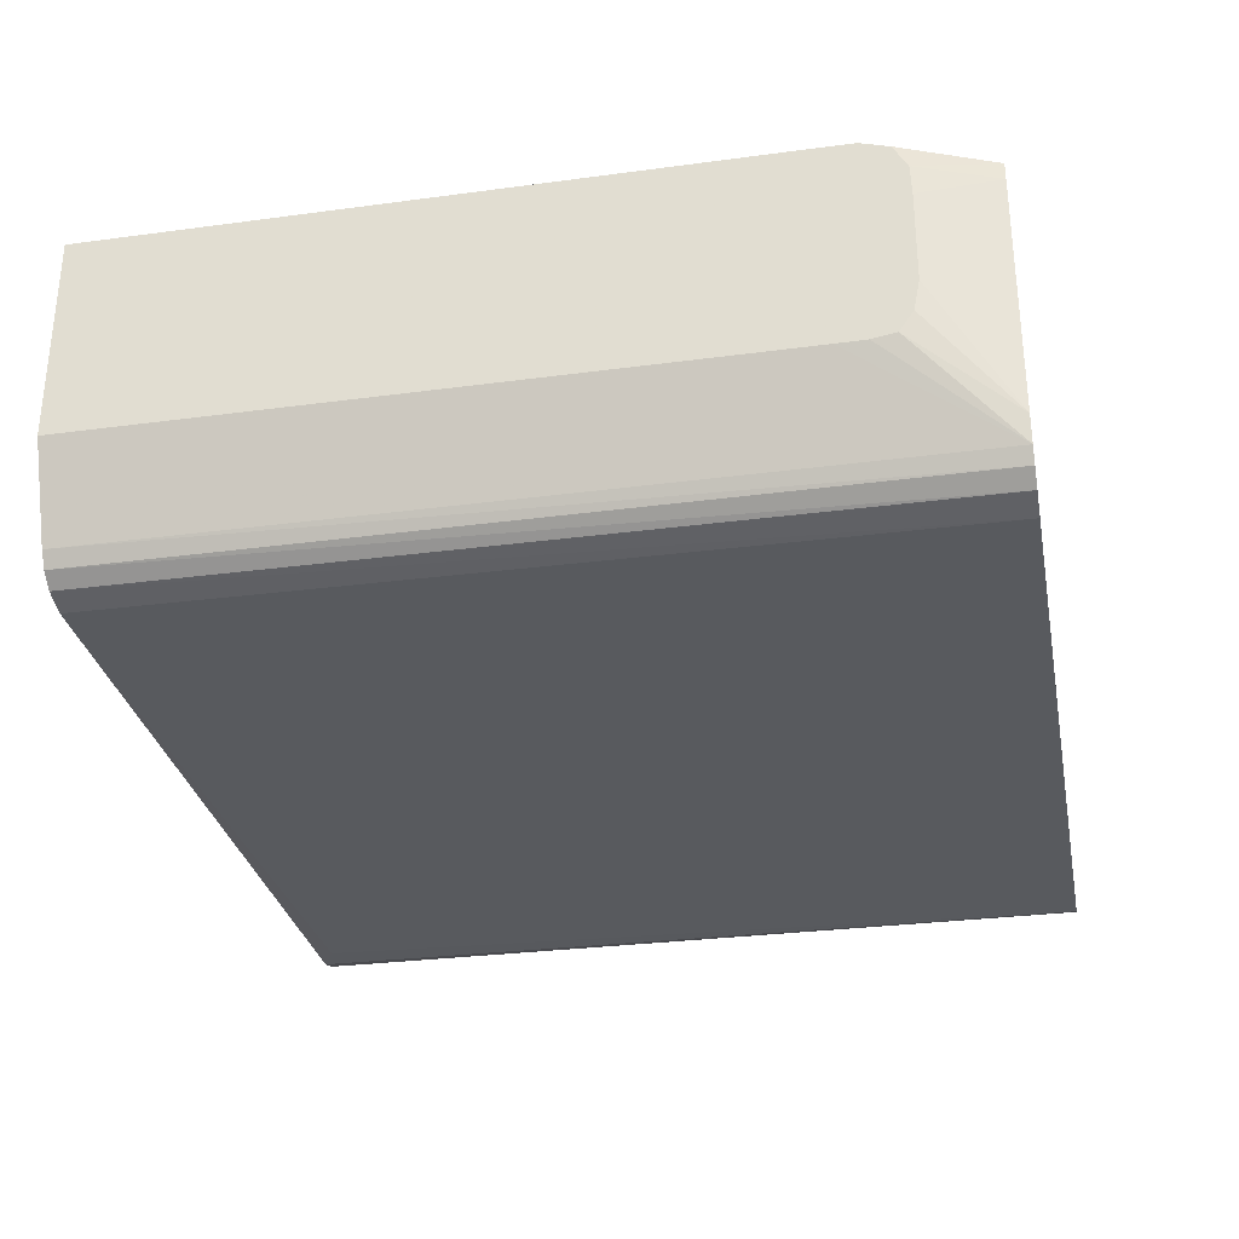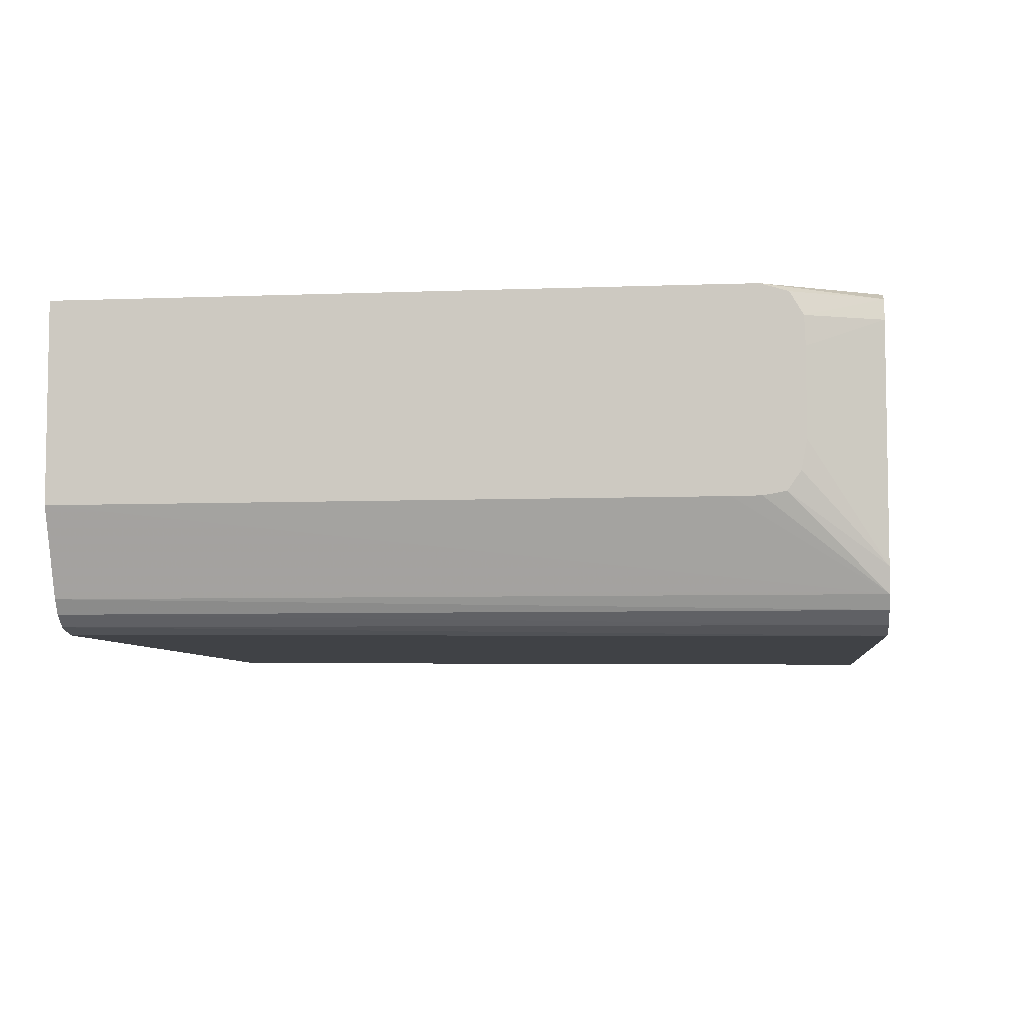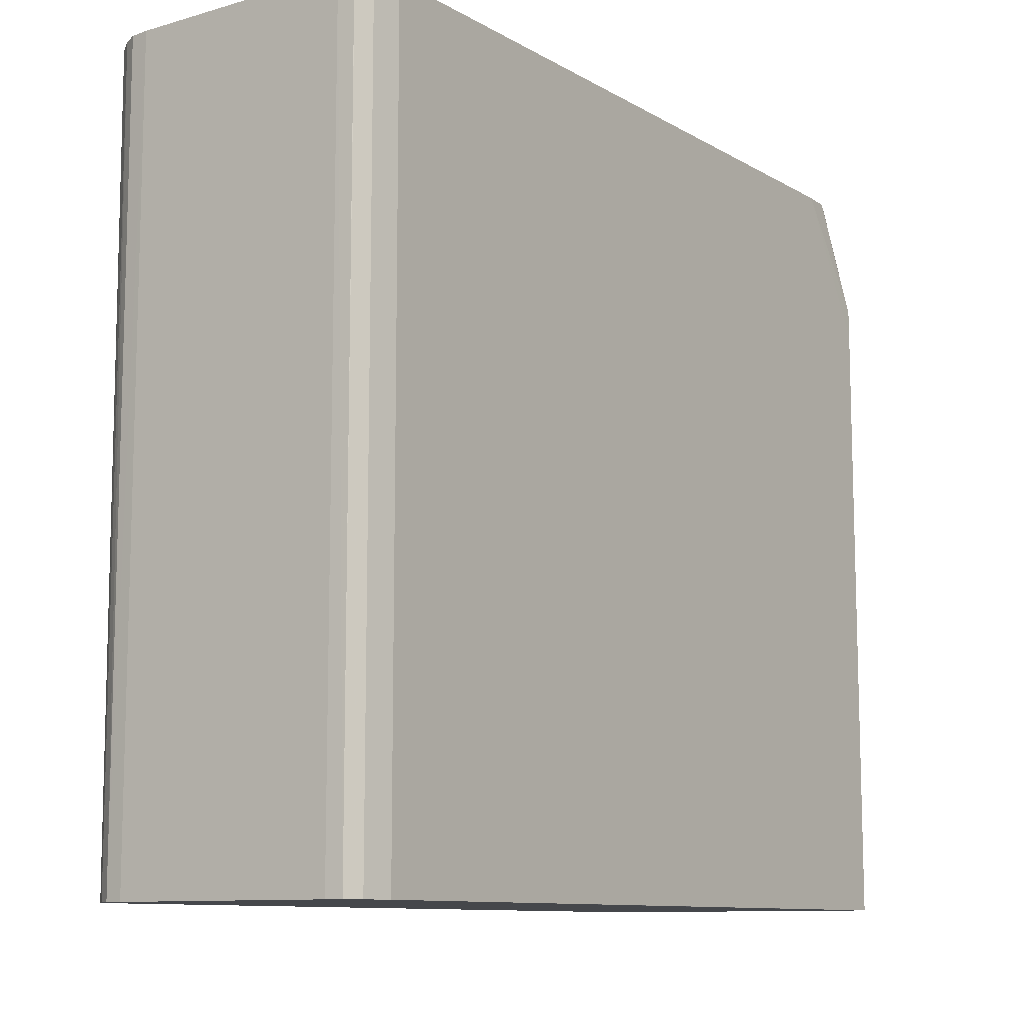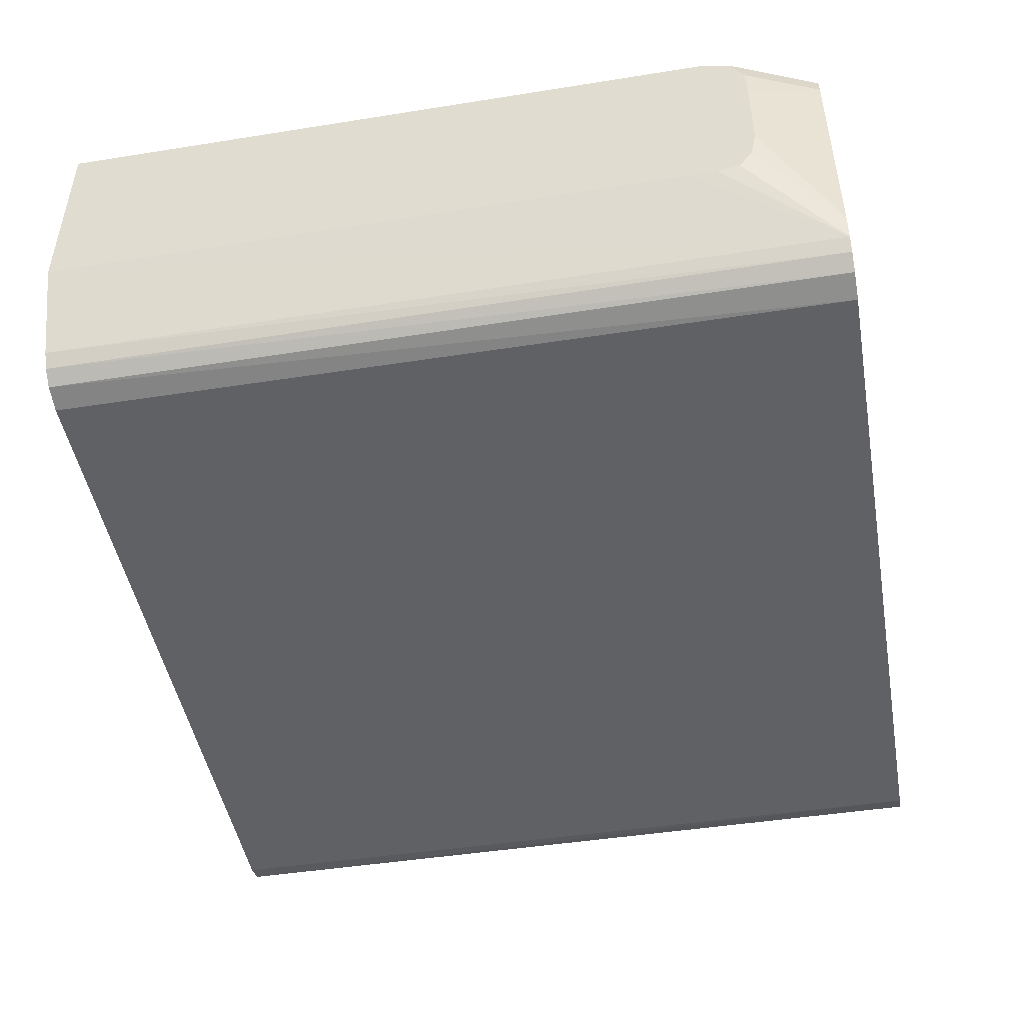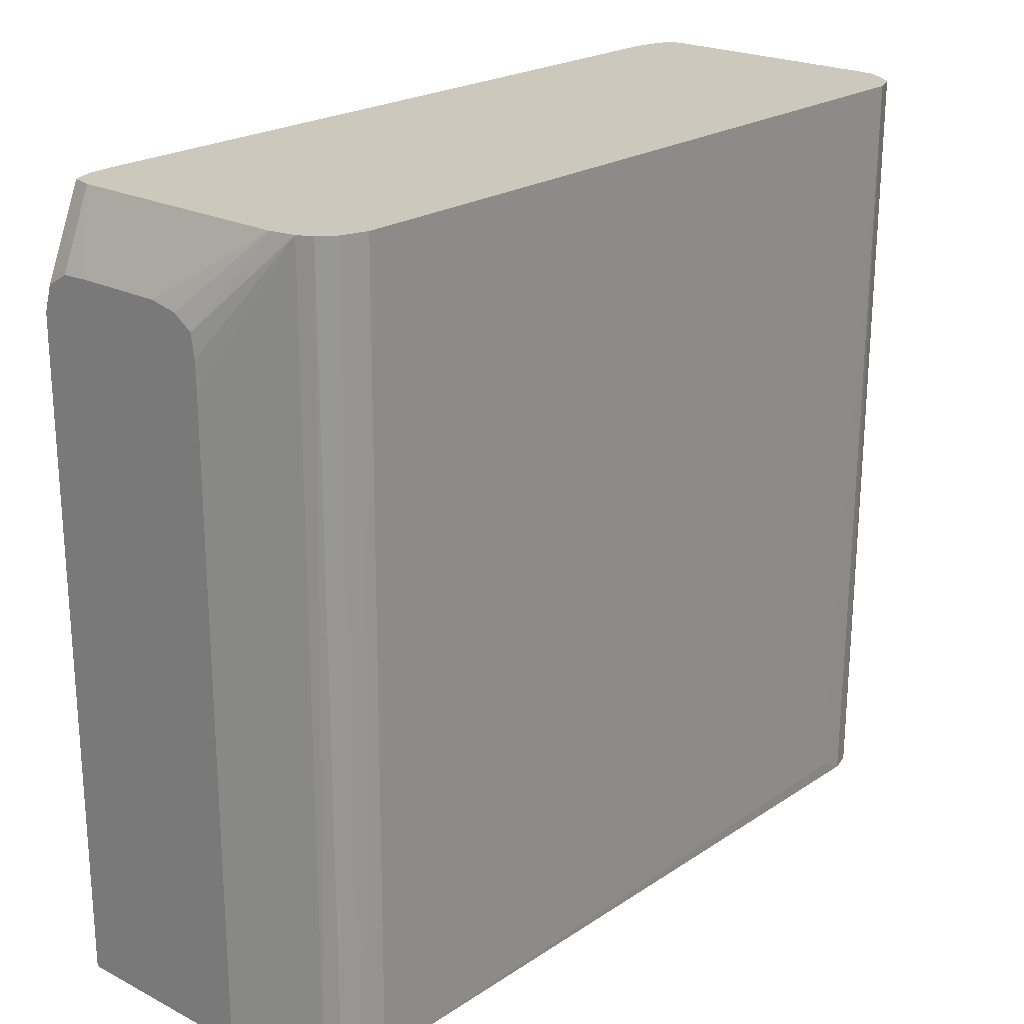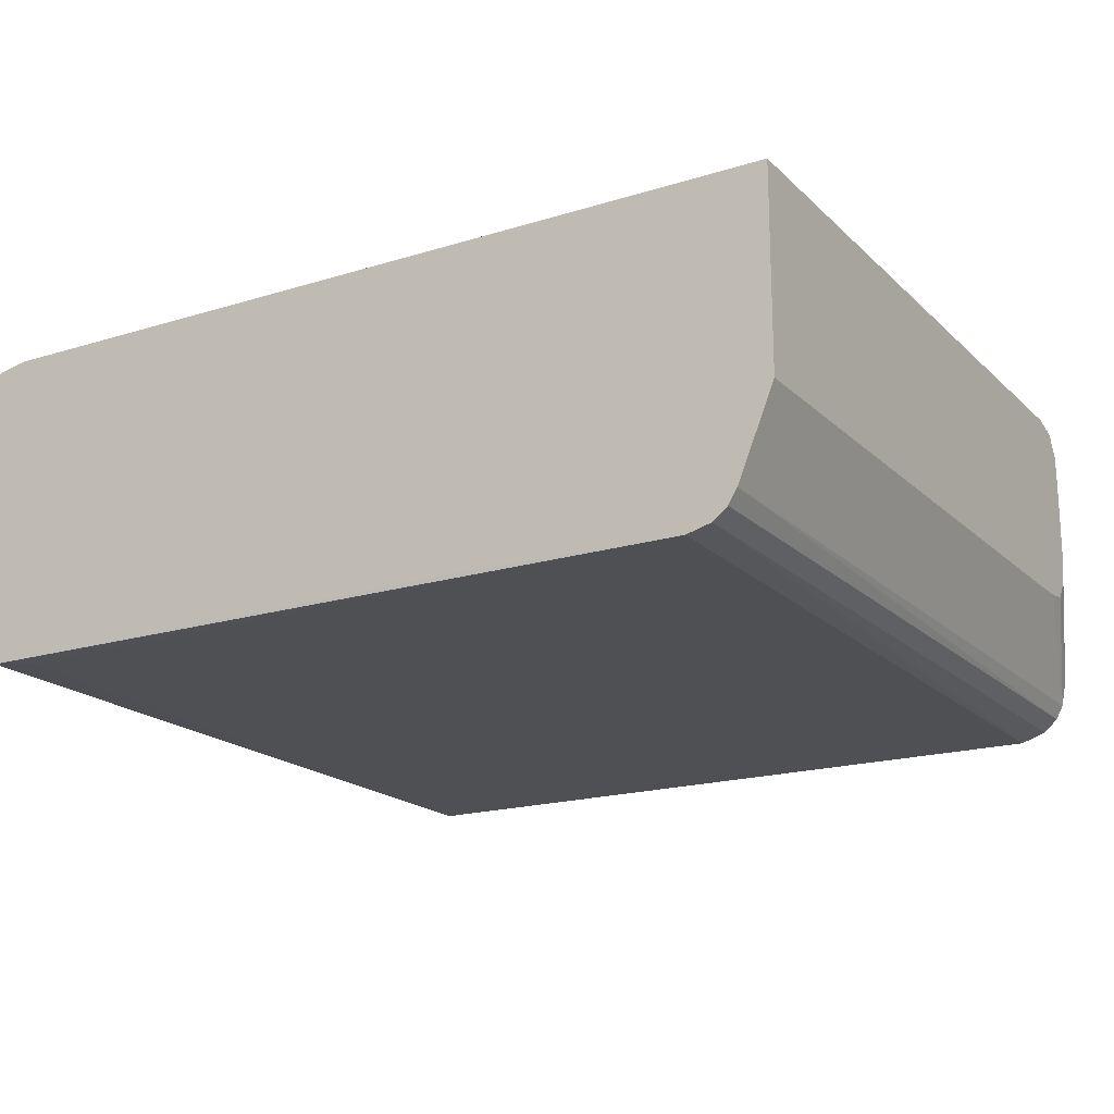
<metadata>
{"format":"obj","ext":"obj","renderer":"f3d","projection":"perspective","resolution":1024,"background":"white","views":[{"elev":-30.6,"azim":-79.0,"up":"+Y"},{"elev":-6.3,"azim":-83.4,"up":"+Y"},{"elev":-10.4,"azim":125.7,"up":"+Z"},{"elev":-47.5,"azim":-79.8,"up":"+Y"},{"elev":22.2,"azim":-48.5,"up":"+Z"},{"elev":-18.5,"azim":-149.3,"up":"+Y"}]}
</metadata>
<code>
v -0.0175 0.005847 -0.007352
v -0.01811 0.006005 -0.007352
v -0.01846 0.006284 -0.007352
v -0.01814 0.005936 0.01209
v -0.01849 0.006255 0.01209
v -0.0175 0.005722 0.01209
v 0.0001326 0.005846 -0.006963
v 0.0008384 0.005724 0.01209
v 0.0008382 0.005862 -0.007343
v -0.01226 0.005963 -0.007352
v 0.001381 0.006021 -0.007343
v 0.001407 0.005955 0.01209
v 0.001757 0.006406 0.01209
v 0.001733 0.006422 -0.007343
v -0.008557 0.01139 -0.007352
v 0.001939 0.006775 -0.007343
v 0.001938 0.006762 0.01209
v 0.001981 0.007222 0.01209
v -0.0175 0.01362 0.01209
v -0.01821 0.01357 0.01209
v -0.01955 0.01362 0.00926
v -0.01868 0.01337 0.01209
v -0.01879 0.01286 0.01209
v -0.01955 0.01286 0.01025
v -0.01955 0.01342 0.00992
v -0.01955 0.008772 -0.007352
v -0.01955 0.008772 0.008555
v -0.01955 0.01216 0.01027
v -0.01879 0.007221 0.01209
v -0.01955 0.01004 0.01027
v -0.01955 0.009338 0.01014
v -0.01955 0.008874 0.009813
v -0.01867 0.006602 0.01209
v -0.01955 0.008779 0.00926
v -0.01868 0.006637 -0.007352
v -0.01881 0.007862 -0.007352
v -0.01955 0.01362 -0.007352
v -0.01955 0.01362 0.008555
v 0.0008382 0.01362 -0.007343
v 0.0008384 0.01362 0.01209
v 0.001538 0.01349 0.01209
v 0.001544 0.01349 -0.007343
v 0.001936 0.01328 0.01209
v 0.001981 0.01286 0.01209
v 0.00198 0.007222 -0.007343
v 0.00198 0.01286 -0.007343
v 0.001939 0.01328 -0.007343
v -0.01327 0.01361 -0.007352
v 0.001939 0.01328 0.01209
f 2 3 1
f 4 3 2
f 4 5 3
f 4 6 5
f 4 2 6
f 2 1 6
f 7 6 1
f 7 8 6
f 7 9 8
f 7 1 9
f 10 9 1
f 11 9 10
f 11 8 9
f 12 8 11
f 12 6 8
f 12 13 6
f 12 14 13
f 12 11 14
f 14 11 10
f 14 10 15
f 14 15 16
f 14 16 13
f 13 16 17
f 13 17 6
f 18 6 17
f 19 6 18
f 19 20 6
f 21 20 19
f 22 20 21
f 22 23 20
f 22 24 23
f 25 24 22
f 25 21 24
f 25 22 21
f 26 24 21
f 27 24 26
f 28 24 27
f 28 23 24
f 28 29 23
f 30 29 28
f 30 31 29
f 30 28 31
f 31 28 27
f 32 31 27
f 32 29 31
f 32 33 29
f 34 33 32
f 34 27 33
f 34 32 27
f 33 27 26
f 33 26 35
f 33 35 5
f 33 5 29
f 29 5 23
f 23 5 20
f 5 6 20
f 5 35 3
f 35 36 3
f 35 37 36
f 26 37 35
f 26 21 37
f 38 37 21
f 38 39 37
f 38 40 39
f 38 19 40
f 38 21 19
f 41 40 19
f 41 42 40
f 41 43 42
f 41 19 43
f 19 44 43
f 19 18 44
f 18 45 44
f 18 16 45
f 18 17 16
f 15 45 16
f 15 46 45
f 15 47 46
f 15 42 47
f 15 48 42
f 15 10 48
f 48 10 37
f 48 37 39
f 48 39 42
f 40 42 39
f 10 1 37
f 37 1 36
f 3 36 1
f 43 47 42
f 49 47 43
f 49 44 47
f 49 43 44
f 46 47 44
f 46 44 45

</code>
